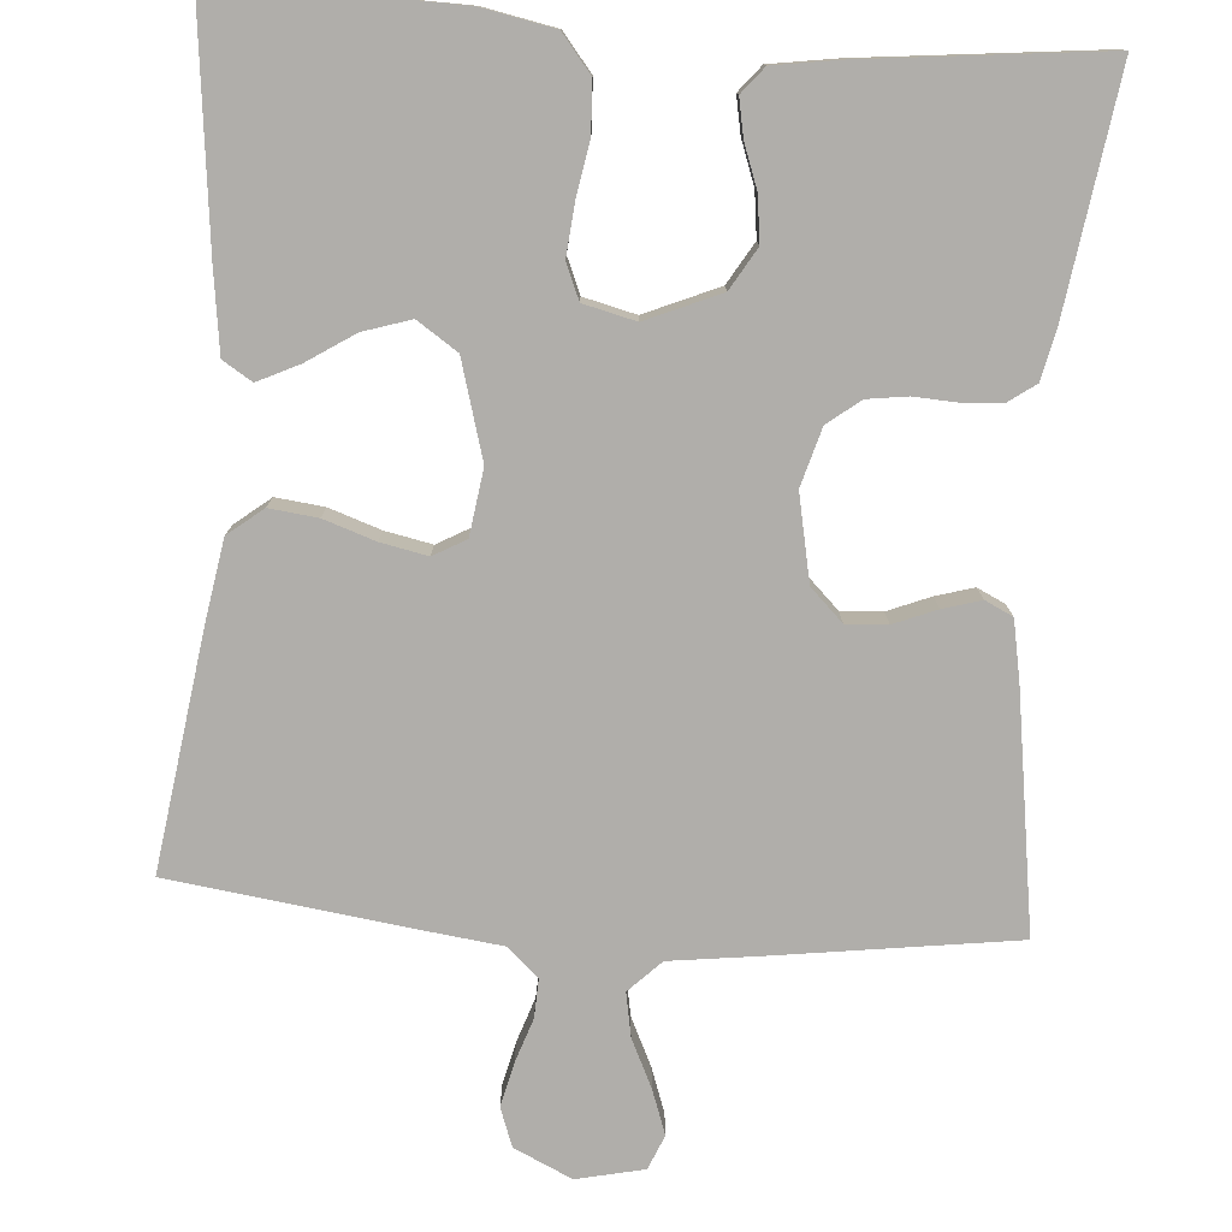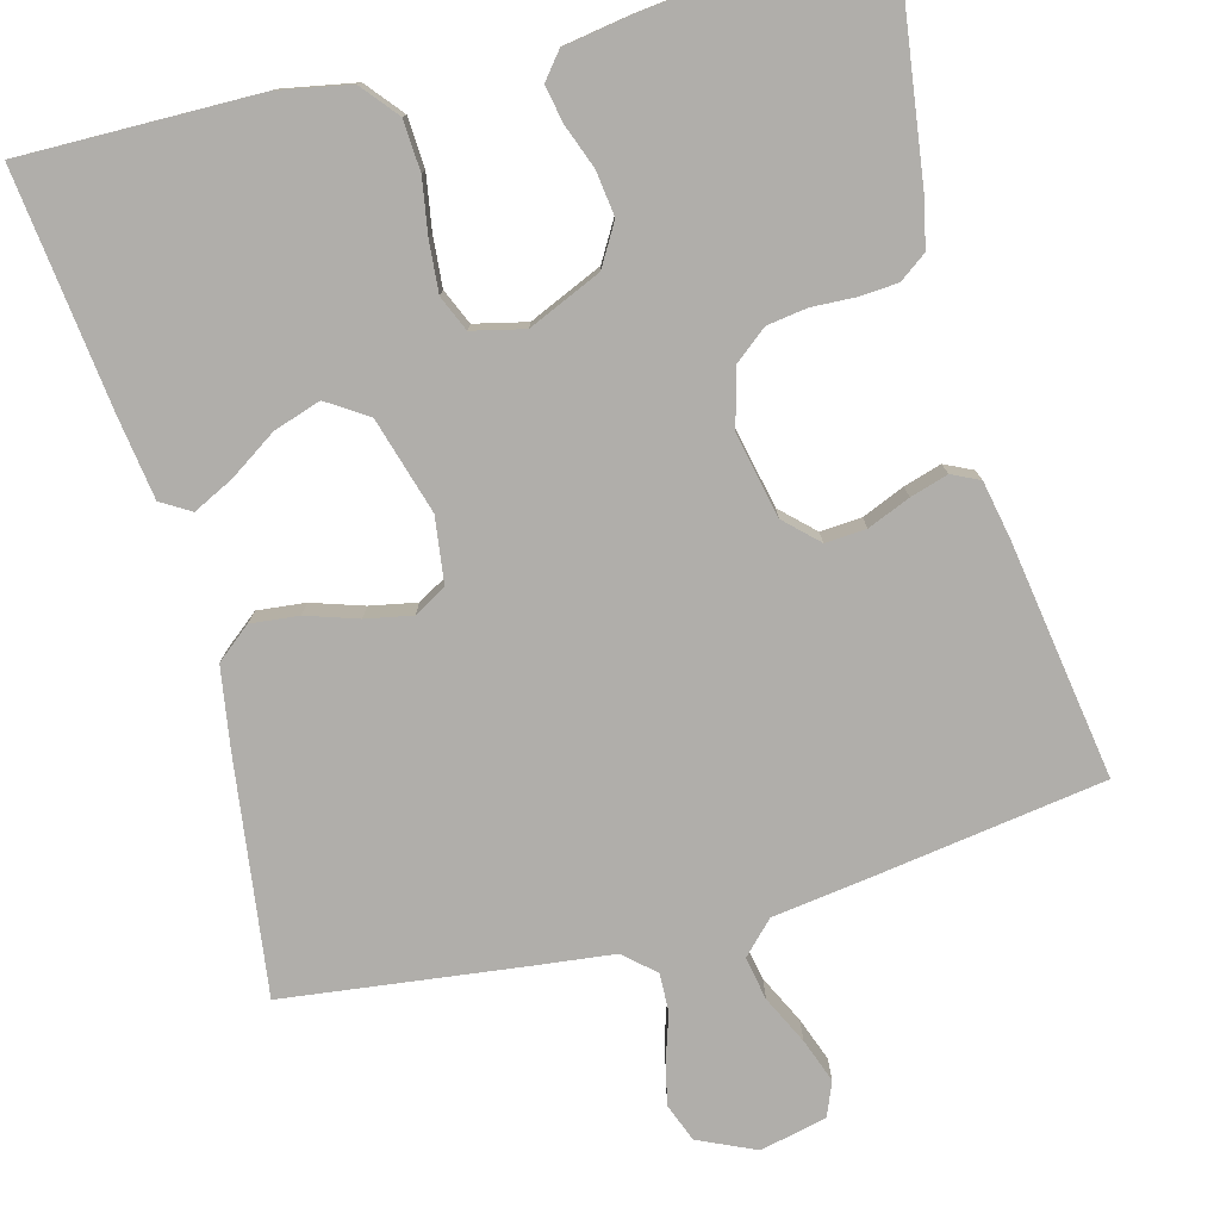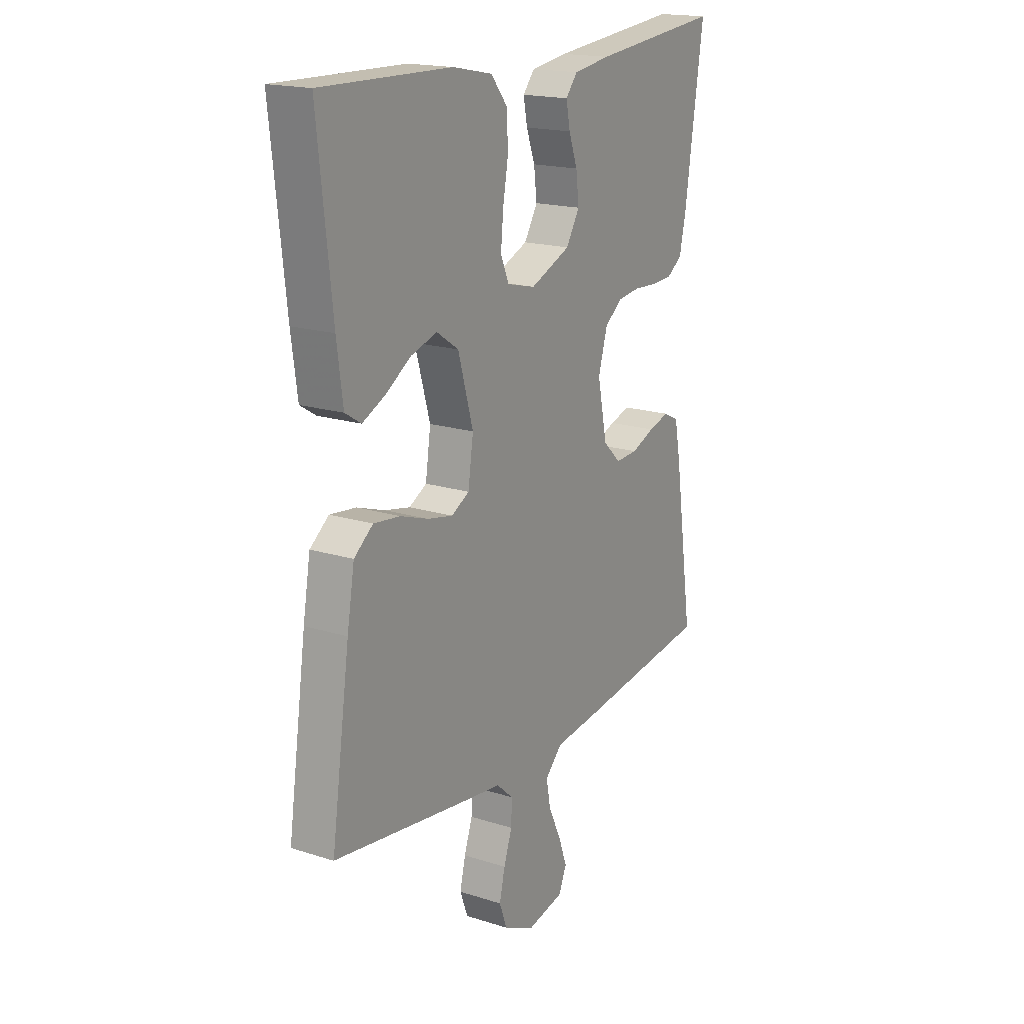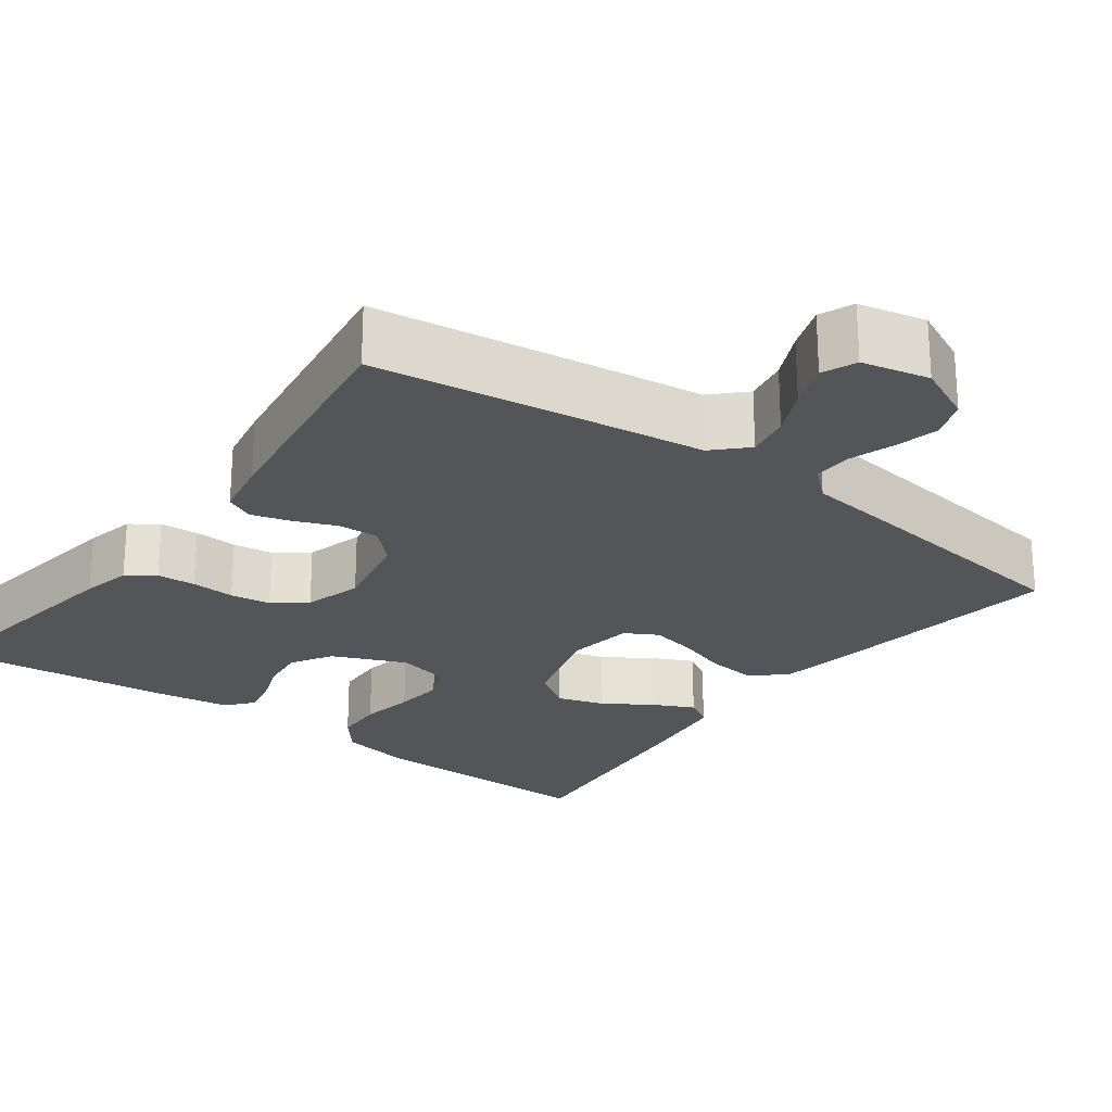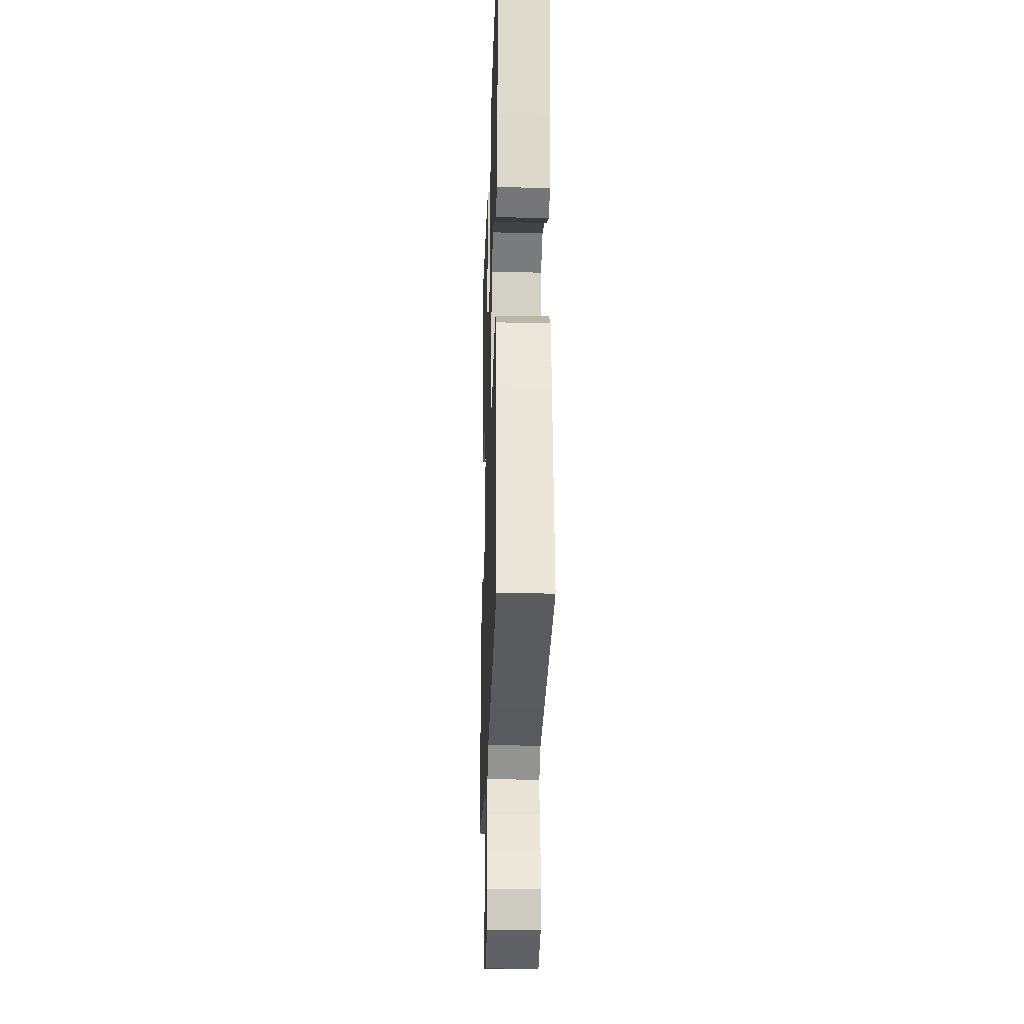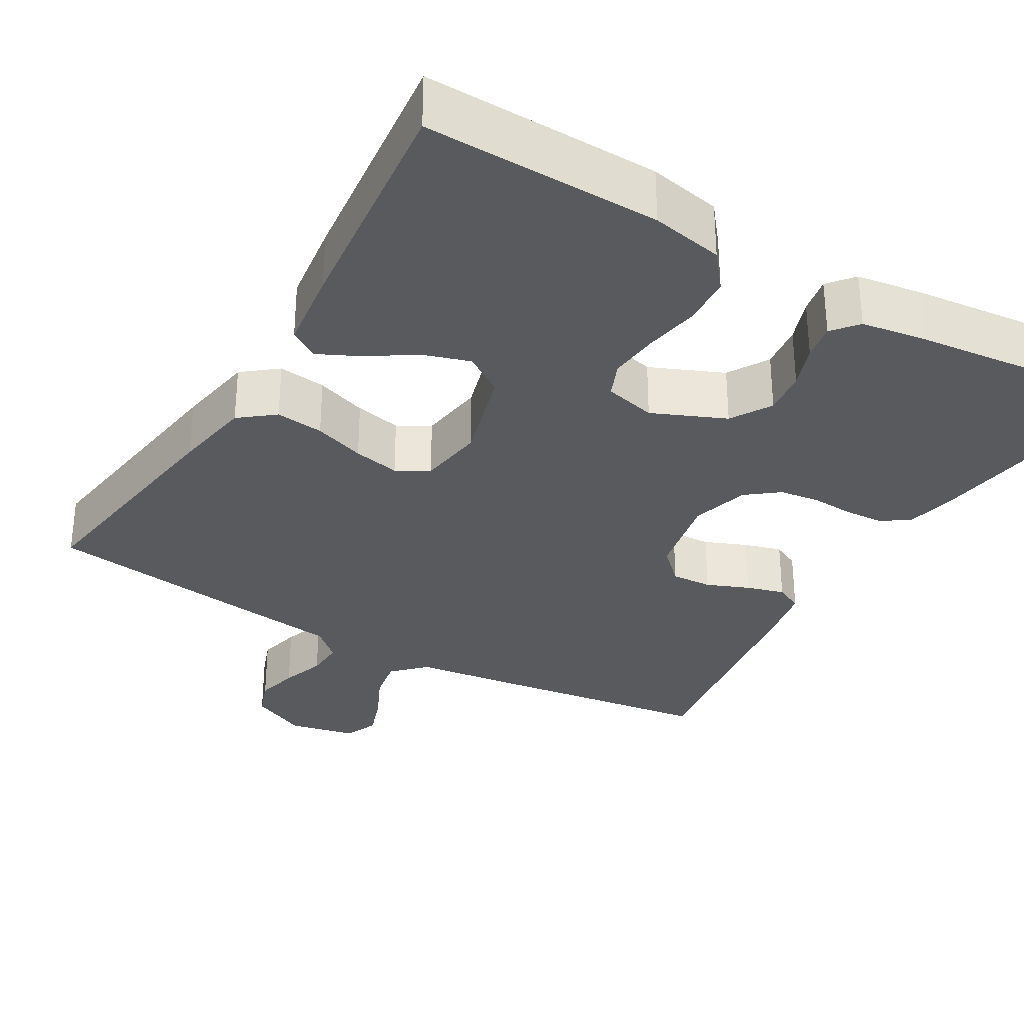
<metadata>
{"format":"obj","ext":"obj","renderer":"f3d","projection":"perspective","resolution":1024,"background":"white","views":[{"elev":-77.8,"azim":-4.3,"up":"+Y"},{"elev":-77.8,"azim":15.4,"up":"+Y"},{"elev":18.1,"azim":-58.3,"up":"+Z"},{"elev":-24.2,"azim":143.5,"up":"+Y"},{"elev":-24.6,"azim":-91.9,"up":"+Z"},{"elev":-31.8,"azim":-30.4,"up":"+Y"}]}
</metadata>
<code>
v 0.5 0.07 -0.5
v 0.2 0.07 -0.542
v 0.084 0.07 -0.557
v 0.044 0.07 -0.597
v 0.054 0.07 -0.652
v 0.083 0.07 -0.713
v 0.103 0.07 -0.769
v 0.085 0.07 -0.812
v 0 0.07 -0.831
v -0.073 0.07 -0.797
v -0.091 0.07 -0.748
v -0.078 0.07 -0.693
v -0.059 0.07 -0.637
v -0.057 0.07 -0.588
v -0.096 0.07 -0.553
v -0.2 0.07 -0.54
v -0.5 0.07 -0.5
v -0.457 0.07 -0.2
v -0.44 0.07 -0.1
v -0.396 0.07 -0.065
v -0.335 0.07 -0.072
v -0.27 0.07 -0.094
v -0.211 0.07 -0.106
v -0.17 0.07 -0.083
v -0.158 0.07 0
v -0.193 0.07 0.122
v -0.244 0.07 0.156
v -0.304 0.07 0.137
v -0.364 0.07 0.098
v -0.416 0.07 0.073
v -0.453 0.07 0.096
v -0.467 0.07 0.2
v -0.5 0.07 0.5
v -0.2 0.07 0.494
v -0.108 0.07 0.476
v -0.07 0.07 0.429
v -0.067 0.07 0.365
v -0.079 0.07 0.296
v -0.085 0.07 0.232
v -0.066 0.07 0.187
v 0 0.07 0.171
v 0.093 0.07 0.211
v 0.124 0.07 0.263
v 0.117 0.07 0.32
v 0.097 0.07 0.375
v 0.088 0.07 0.422
v 0.115 0.07 0.455
v 0.2 0.07 0.468
v 0.5 0.07 0.5
v 0.456 0.07 0.2
v 0.442 0.07 0.137
v 0.407 0.07 0.112
v 0.358 0.07 0.109
v 0.303 0.07 0.112
v 0.252 0.07 0.105
v 0.211 0.07 0.073
v 0.19 0.07 0
v 0.212 0.07 -0.108
v 0.253 0.07 -0.148
v 0.305 0.07 -0.145
v 0.359 0.07 -0.123
v 0.407 0.07 -0.109
v 0.442 0.07 -0.126
v 0.456 0.07 -0.2
v 0.5 0 -0.5
v 0.2 0 -0.542
v 0.084 0 -0.557
v 0.044 0 -0.597
v 0.054 0 -0.652
v 0.083 0 -0.713
v 0.103 0 -0.769
v 0.085 0 -0.812
v 0 0 -0.831
v -0.073 0 -0.797
v -0.091 0 -0.748
v -0.078 0 -0.693
v -0.059 0 -0.637
v -0.057 0 -0.588
v -0.096 0 -0.553
v -0.2 0 -0.54
v -0.5 0 -0.5
v -0.457 0 -0.2
v -0.44 0 -0.1
v -0.396 0 -0.065
v -0.335 0 -0.072
v -0.27 0 -0.094
v -0.211 0 -0.106
v -0.17 0 -0.083
v -0.158 0 0
v -0.193 0 0.122
v -0.244 0 0.156
v -0.304 0 0.137
v -0.364 0 0.098
v -0.416 0 0.073
v -0.453 0 0.096
v -0.467 0 0.2
v -0.5 0 0.5
v -0.2 0 0.494
v -0.108 0 0.476
v -0.07 0 0.429
v -0.067 0 0.365
v -0.079 0 0.296
v -0.085 0 0.232
v -0.066 0 0.187
v 0 0 0.171
v 0.093 0 0.211
v 0.124 0 0.263
v 0.117 0 0.32
v 0.097 0 0.375
v 0.088 0 0.422
v 0.115 0 0.455
v 0.2 0 0.468
v 0.5 0 0.5
v 0.456 0 0.2
v 0.442 0 0.137
v 0.407 0 0.112
v 0.358 0 0.109
v 0.303 0 0.112
v 0.252 0 0.105
v 0.211 0 0.073
v 0.19 0 0
v 0.212 0 -0.108
v 0.253 0 -0.148
v 0.305 0 -0.145
v 0.359 0 -0.123
v 0.407 0 -0.109
v 0.442 0 -0.126
v 0.456 0 -0.2
f 1 2 3
f 64 1 3
f 63 64 3
f 62 63 3
f 61 62 3
f 60 61 3
f 59 60 3 4
f 58 59 4
f 57 58 4
f 52 53 54
f 51 52 54
f 50 51 54
f 49 50 54
f 48 49 54
f 47 48 54
f 46 47 54
f 45 46 54
f 44 45 54
f 43 44 54 55
f 42 43 55 56
f 36 37 38
f 35 36 38
f 34 35 38
f 33 34 38
f 32 33 38
f 31 32 38
f 30 31 38
f 29 30 38
f 28 29 38
f 27 28 38 39
f 26 27 39 40
f 20 21 22
f 19 20 22
f 18 19 22
f 17 18 22
f 16 17 22
f 15 16 22
f 14 15 22 23
f 11 12 13
f 10 11 13
f 9 10 13
f 8 9 13
f 7 8 13
f 6 7 13
f 5 6 13
f 4 5 13 14
f 14 23 24
f 4 14 24
f 57 4 24
f 57 24 25
f 56 57 25
f 42 56 25
f 41 42 25
f 25 26 40 41
f 67 66 65
f 67 65 128
f 67 128 127
f 67 127 126
f 67 126 125
f 67 125 124
f 68 67 124 123
f 68 123 122
f 68 122 121
f 118 117 116
f 118 116 115
f 118 115 114
f 118 114 113
f 118 113 112
f 118 112 111
f 118 111 110
f 118 110 109
f 118 109 108
f 119 118 108 107
f 120 119 107 106
f 102 101 100
f 102 100 99
f 102 99 98
f 102 98 97
f 102 97 96
f 102 96 95
f 102 95 94
f 102 94 93
f 102 93 92
f 103 102 92 91
f 104 103 91 90
f 86 85 84
f 86 84 83
f 86 83 82
f 86 82 81
f 86 81 80
f 86 80 79
f 87 86 79 78
f 77 76 75
f 77 75 74
f 77 74 73
f 77 73 72
f 77 72 71
f 77 71 70
f 77 70 69
f 78 77 69 68
f 88 87 78
f 88 78 68
f 88 68 121
f 89 88 121
f 89 121 120
f 89 120 106
f 89 106 105
f 105 104 90 89
f 1 65 66 2
f 2 66 67 3
f 3 67 68 4
f 4 68 69 5
f 5 69 70 6
f 6 70 71 7
f 7 71 72 8
f 8 72 73 9
f 9 73 74 10
f 10 74 75 11
f 11 75 76 12
f 12 76 77 13
f 13 77 78 14
f 14 78 79 15
f 15 79 80 16
f 16 80 81 17
f 17 81 82 18
f 18 82 83 19
f 19 83 84 20
f 20 84 85 21
f 21 85 86 22
f 22 86 87 23
f 23 87 88 24
f 24 88 89 25
f 25 89 90 26
f 26 90 91 27
f 27 91 92 28
f 28 92 93 29
f 29 93 94 30
f 30 94 95 31
f 31 95 96 32
f 32 96 97 33
f 33 97 98 34
f 34 98 99 35
f 35 99 100 36
f 36 100 101 37
f 37 101 102 38
f 38 102 103 39
f 39 103 104 40
f 40 104 105 41
f 41 105 106 42
f 42 106 107 43
f 43 107 108 44
f 44 108 109 45
f 45 109 110 46
f 46 110 111 47
f 47 111 112 48
f 48 112 113 49
f 49 113 114 50
f 50 114 115 51
f 51 115 116 52
f 52 116 117 53
f 53 117 118 54
f 54 118 119 55
f 55 119 120 56
f 56 120 121 57
f 57 121 122 58
f 58 122 123 59
f 59 123 124 60
f 60 124 125 61
f 61 125 126 62
f 62 126 127 63
f 63 127 128 64
f 64 128 65 1

</code>
